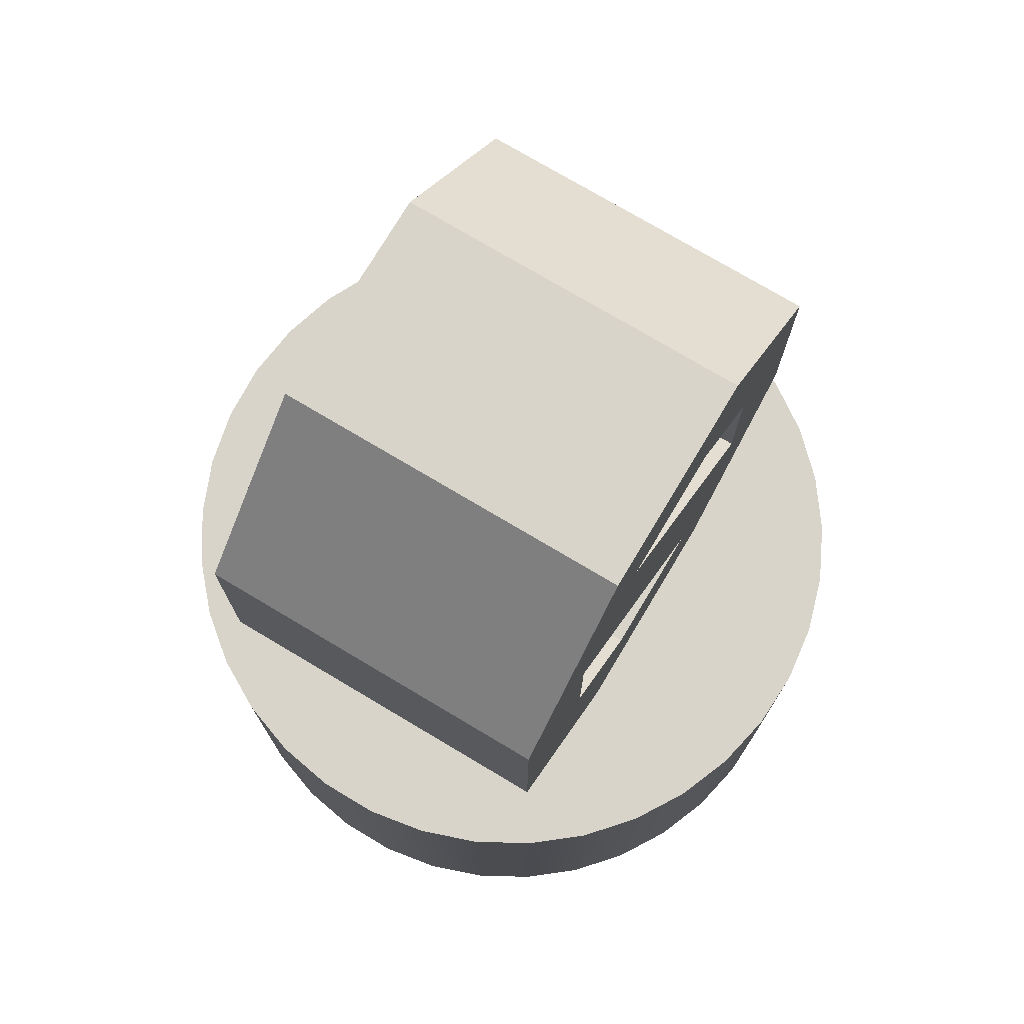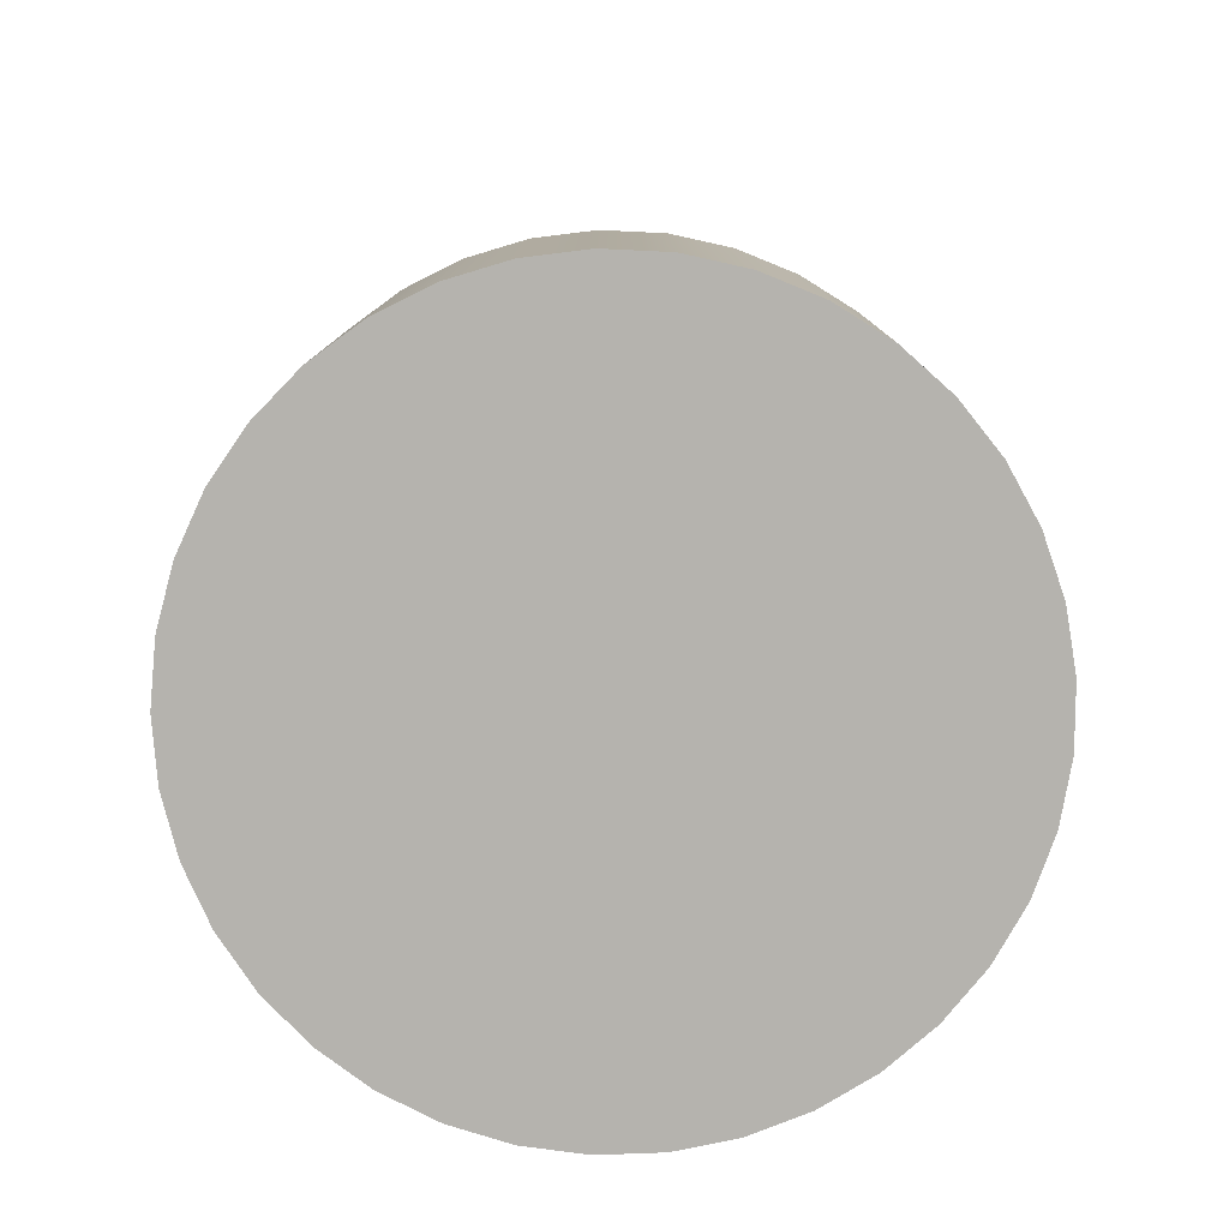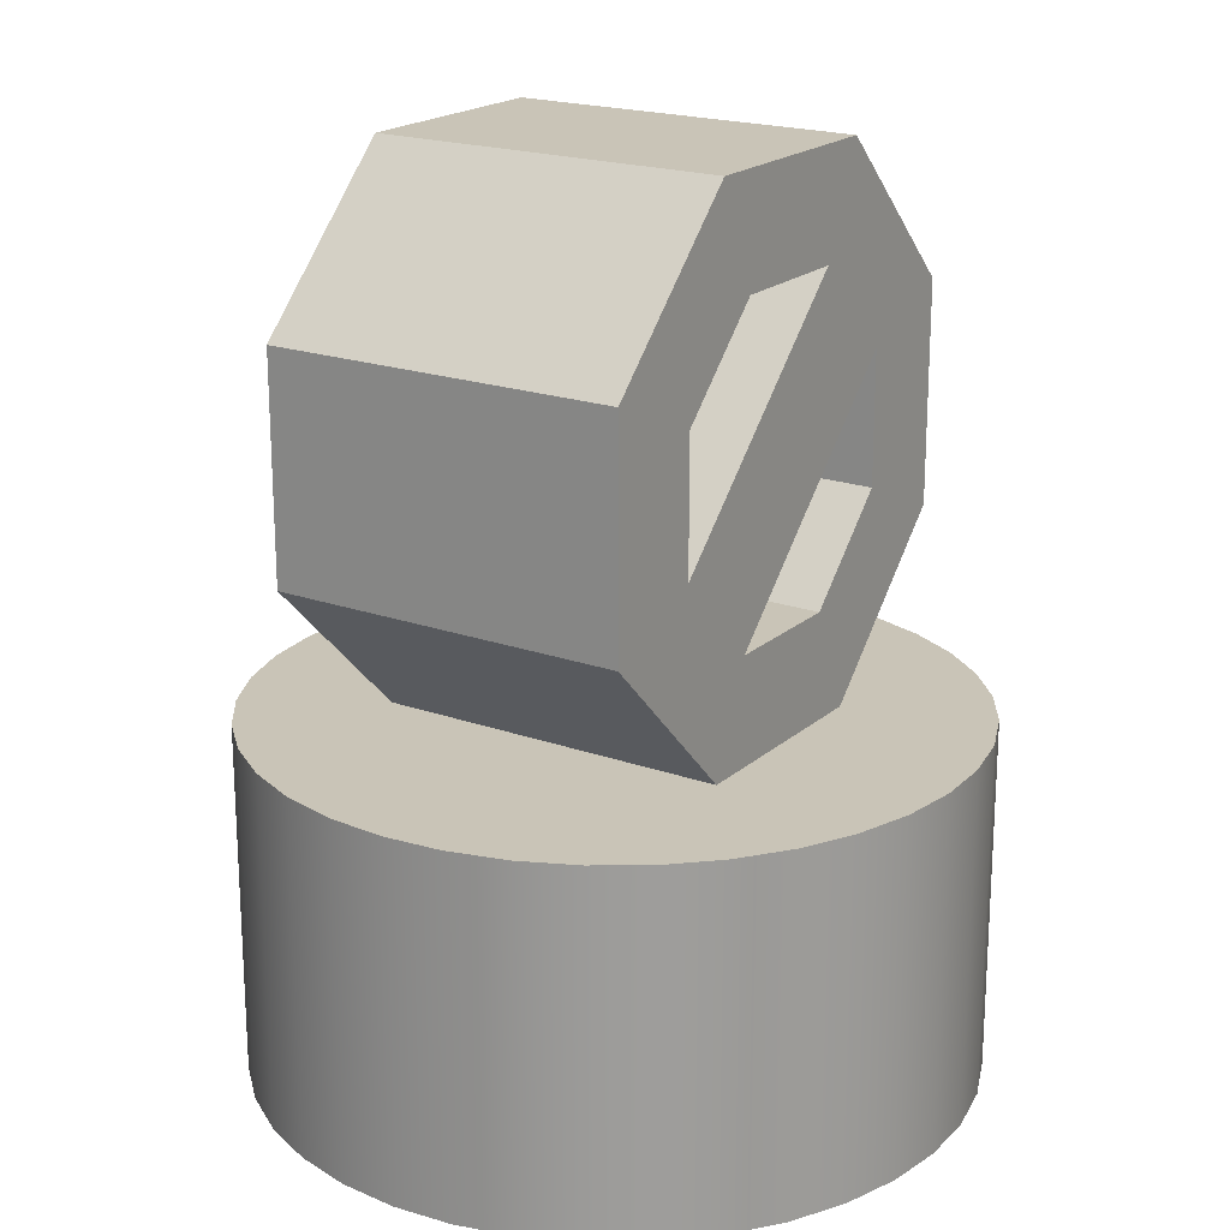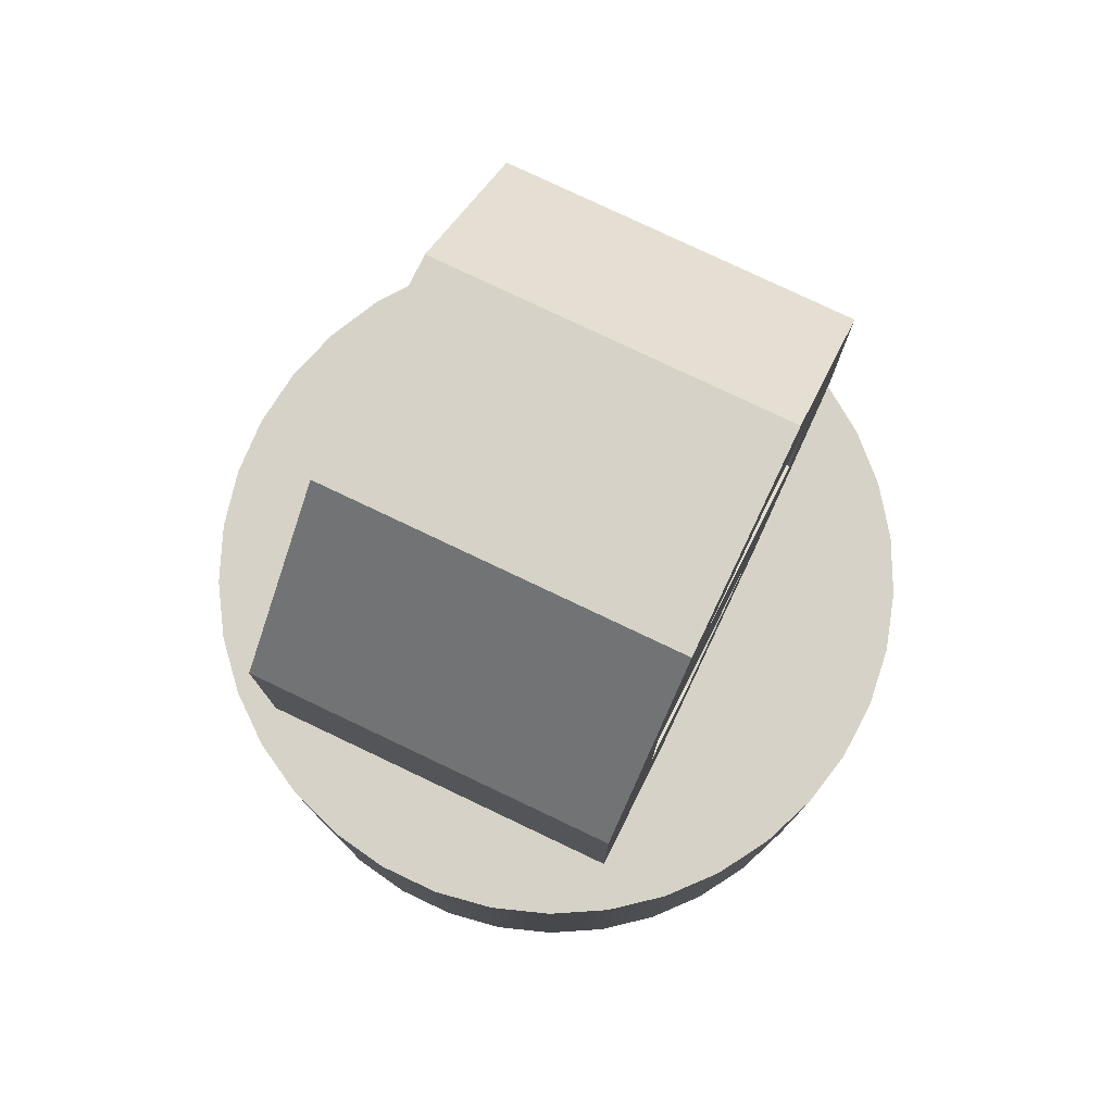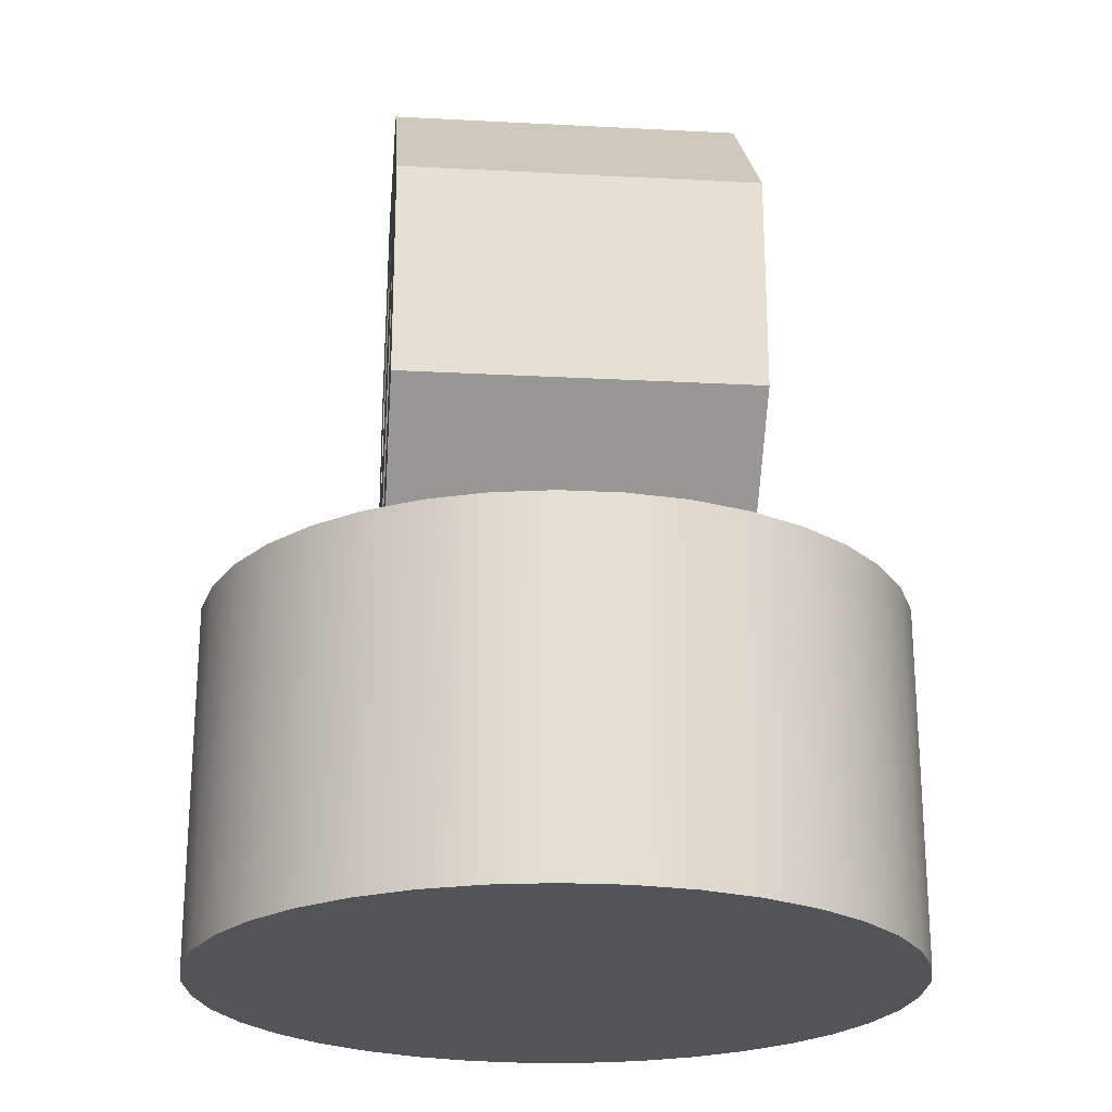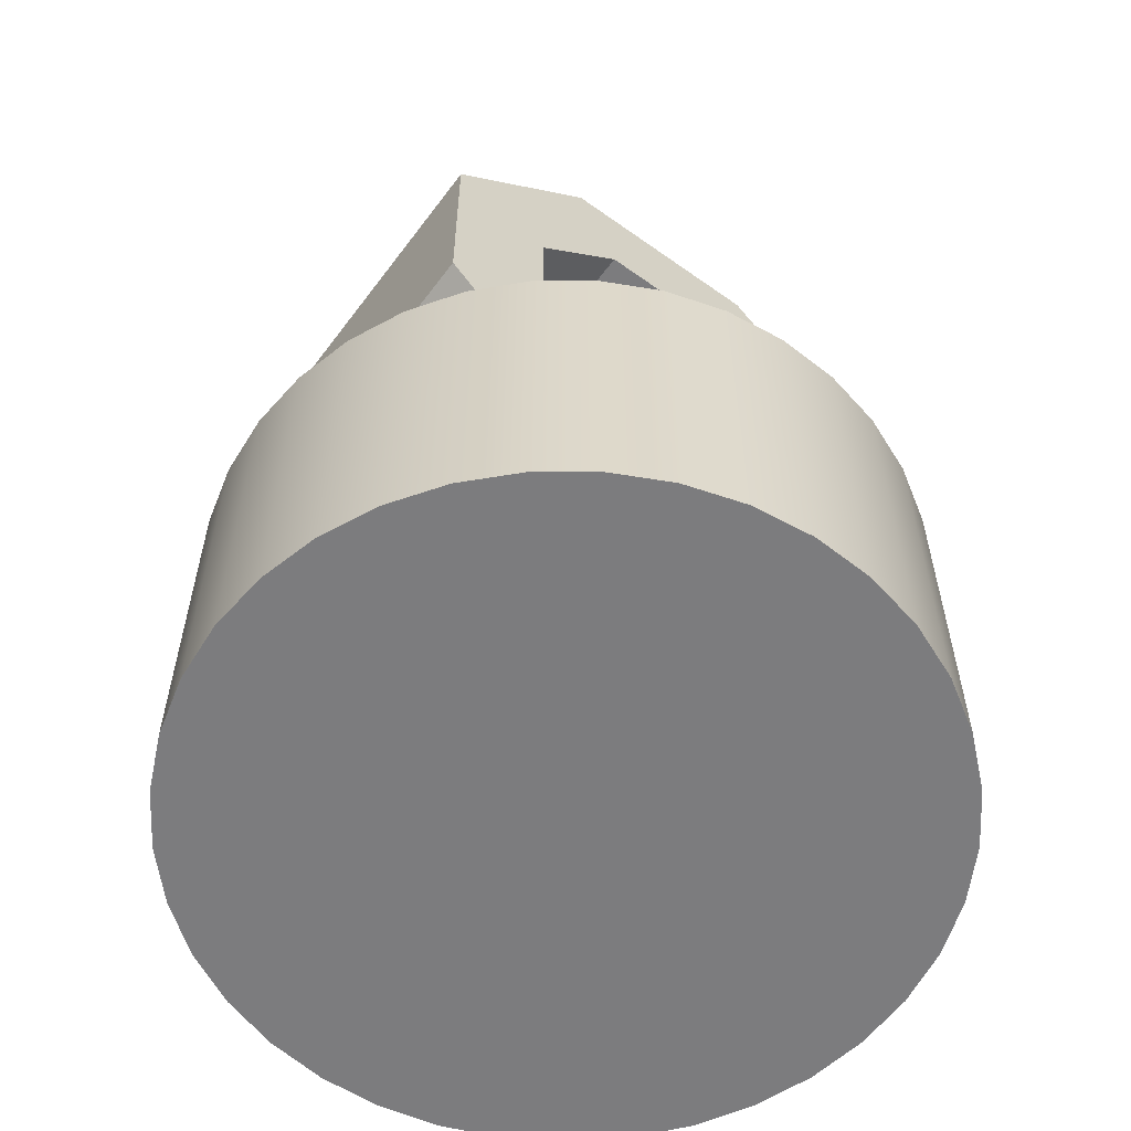
<metadata>
{"format":"obj","ext":"obj","renderer":"f3d","projection":"perspective","resolution":1024,"background":"white","views":[{"elev":75.2,"azim":120.8,"up":"+Y"},{"elev":-80.0,"azim":165.1,"up":"+Y"},{"elev":19.9,"azim":-56.7,"up":"+Y"},{"elev":78.5,"azim":115.4,"up":"+Y"},{"elev":-23.1,"azim":84.9,"up":"+Y"},{"elev":-58.9,"azim":-36.4,"up":"+Y"}]}
</metadata>
<code>
g Body1
v 0.45 1.564 0.5
v 0.45 1.936 0.5
v 0.45 1.936 -0.5
v 0.45 1.564 -0.5
v -0.1864 1.3 0.5
v -0.1864 1.3 -0.5
v 0.1864 1.3 0.5
v 0.1864 1.3 -0.5
v 0.1864 2.2 0.5
v -0.1864 2.2 0.5
v -0.1864 2.2 -0.5
v 0.1864 2.2 -0.5
v -0.45 1.936 0.5
v -0.45 1.936 -0.5
v -0.45 1.564 0.5
v -0.45 1.564 -0.5
v 0.75 2.061 -0.5
v 0.75 1.439 -0.5
v 0.3107 1 -0.5
v -0.3107 1 -0.5
v -0.75 1.439 -0.5
v -0.75 2.061 -0.5
v -0.3107 2.5 -0.5
v 0.3107 2.5 -0.5
v 0.75 1.439 0.5
v 0.3107 1 0.5
v -0.3107 1 0.5
v -0.75 1.439 0.5
v -0.75 2.061 0.5
v -0.3107 2.5 0.5
v 0.3107 2.5 0.5
v 0.75 2.061 0.5
v -1 1 0
v -0.9856 1 -0.169
v -0.9429 1 -0.3331
v -0.873 1 -0.4877
v -0.778 1 -0.6282
v -0.6607 1 -0.7507
v -0.5243 1 -0.8515
v -0.3729 1 -0.9279
v -0.2107 1 -0.9776
v -0.04244 1 -0.9991
v 0.127 1 -0.9919
v 0.2928 1 -0.9562
v 0.4502 1 -0.8929
v 0.5946 1 -0.804
v 0.722 1 -0.6919
v 0.8285 1 -0.56
v 0.9112 1 -0.4119
v 0.9677 1 -0.252
v 0.9964 1 -0.08481
v 0.9964 1 0.08481
v 0.9677 1 0.252
v 0.9112 1 0.4119
v 0.8285 1 0.56
v 0.722 1 0.6919
v 0.5946 1 0.804
v 0.4502 1 0.8929
v 0.2928 1 0.9562
v 0.127 1 0.9919
v -0.04244 1 0.9991
v -0.2107 1 0.9776
v -0.3729 1 0.9279
v -0.5243 1 0.8515
v -0.6607 1 0.7507
v -0.778 1 0.6282
v -0.873 1 0.4877
v -0.9429 1 0.3331
v -0.9856 1 0.169
v -1 0 0
v -0.9856 0 0.169
v -0.9429 0 0.3331
v -0.873 0 0.4877
v -0.778 0 0.6282
v -0.6607 0 0.7507
v -0.5243 0 0.8515
v -0.3729 0 0.9279
v -0.2107 0 0.9776
v -0.04244 0 0.9991
v 0.127 0 0.9919
v 0.2928 0 0.9562
v 0.4502 0 0.8929
v 0.5946 0 0.804
v 0.722 0 0.6919
v 0.8285 0 0.56
v 0.9112 0 0.4119
v 0.9677 0 0.252
v 0.9964 0 0.08481
v 0.9964 0 -0.08481
v 0.9677 0 -0.252
v 0.9112 0 -0.4119
v 0.8285 0 -0.56
v 0.722 0 -0.6919
v 0.5946 0 -0.804
v 0.4502 0 -0.8929
v 0.2928 0 -0.9562
v 0.127 0 -0.9919
v -0.04244 0 -0.9991
v -0.2107 0 -0.9776
v -0.3729 0 -0.9279
v -0.5243 0 -0.8515
v -0.6607 0 -0.7507
v -0.778 0 -0.6282
v -0.873 0 -0.4877
v -0.9429 0 -0.3331
v -0.9856 0 -0.169
f 1 2 4
f 4 2 3
f 2 5 3
f 3 5 6
f 5 7 6
f 6 7 8
f 7 1 8
f 8 1 4
f 9 10 12
f 12 10 11
f 10 13 11
f 11 13 14
f 13 15 14
f 14 15 16
f 15 9 16
f 16 9 12
f 8 4 18
f 18 4 3
f 18 3 17
f 17 3 12
f 17 12 24
f 24 12 11
f 24 11 23
f 23 11 22
f 22 11 14
f 22 14 21
f 21 14 16
f 21 16 6
f 6 16 3
f 3 16 12
f 21 6 20
f 20 6 8
f 20 8 19
f 19 8 18
f 25 26 18
f 18 26 19
f 27 28 20
f 20 28 21
f 28 29 21
f 21 29 22
f 29 30 22
f 22 30 23
f 30 31 23
f 23 31 24
f 31 32 24
f 24 32 17
f 32 25 17
f 17 25 18
f 1 25 2
f 2 25 32
f 2 32 9
f 9 32 31
f 9 31 30
f 1 7 25
f 25 7 26
f 26 7 5
f 26 5 27
f 27 5 28
f 28 5 15
f 28 15 13
f 5 2 15
f 15 2 9
f 9 30 10
f 10 30 29
f 10 29 13
f 13 29 28
f 34 106 33
f 33 106 70
f 33 70 69
f 69 70 71
f 69 71 68
f 68 71 72
f 68 72 67
f 67 72 73
f 67 73 66
f 66 73 74
f 66 74 65
f 65 74 75
f 65 75 64
f 64 75 76
f 64 76 63
f 63 76 77
f 63 77 62
f 62 77 78
f 62 78 61
f 61 78 79
f 61 79 60
f 60 79 80
f 60 80 59
f 59 80 81
f 59 81 58
f 58 81 82
f 58 82 57
f 57 82 83
f 57 83 56
f 56 83 84
f 56 84 55
f 55 84 85
f 55 85 54
f 54 85 86
f 54 86 53
f 53 86 87
f 53 87 52
f 52 87 88
f 52 88 51
f 51 88 89
f 51 89 50
f 50 89 90
f 50 90 49
f 49 90 91
f 49 91 48
f 48 91 92
f 48 92 47
f 47 92 93
f 47 93 46
f 46 93 94
f 46 94 45
f 45 94 95
f 45 95 44
f 44 95 96
f 44 96 43
f 43 96 97
f 43 97 42
f 42 97 98
f 42 98 41
f 41 98 99
f 41 99 40
f 40 99 100
f 40 100 39
f 39 100 101
f 39 101 38
f 38 101 102
f 38 102 37
f 37 102 103
f 37 103 36
f 36 103 104
f 36 104 35
f 35 104 105
f 35 105 34
f 34 105 106
f 19 42 20
f 20 42 41
f 20 41 40
f 26 51 19
f 19 51 50
f 19 50 49
f 27 61 26
f 26 61 60
f 26 60 59
f 20 33 27
f 27 33 69
f 27 69 68
f 68 67 27
f 27 67 66
f 27 66 65
f 65 64 27
f 27 64 63
f 27 63 62
f 62 61 27
f 59 58 26
f 26 58 57
f 26 57 56
f 56 55 26
f 26 55 54
f 26 54 53
f 53 52 26
f 26 52 51
f 49 48 19
f 19 48 47
f 19 47 46
f 46 45 19
f 19 45 44
f 19 44 43
f 43 42 19
f 40 39 20
f 20 39 38
f 20 38 37
f 37 36 20
f 20 36 35
f 20 35 34
f 34 33 20
f 71 70 85
f 85 70 106
f 85 106 105
f 105 104 85
f 85 104 103
f 85 103 102
f 102 101 85
f 85 101 100
f 85 100 99
f 99 98 85
f 85 98 97
f 85 97 96
f 96 95 85
f 85 95 94
f 85 94 93
f 93 92 85
f 85 92 86
f 86 92 91
f 86 91 87
f 87 91 90
f 87 90 88
f 88 90 89
f 84 74 85
f 85 74 73
f 85 73 72
f 74 84 75
f 75 84 83
f 75 83 76
f 76 83 82
f 76 82 77
f 77 82 81
f 77 81 78
f 78 81 80
f 78 80 79
f 72 71 85

</code>
